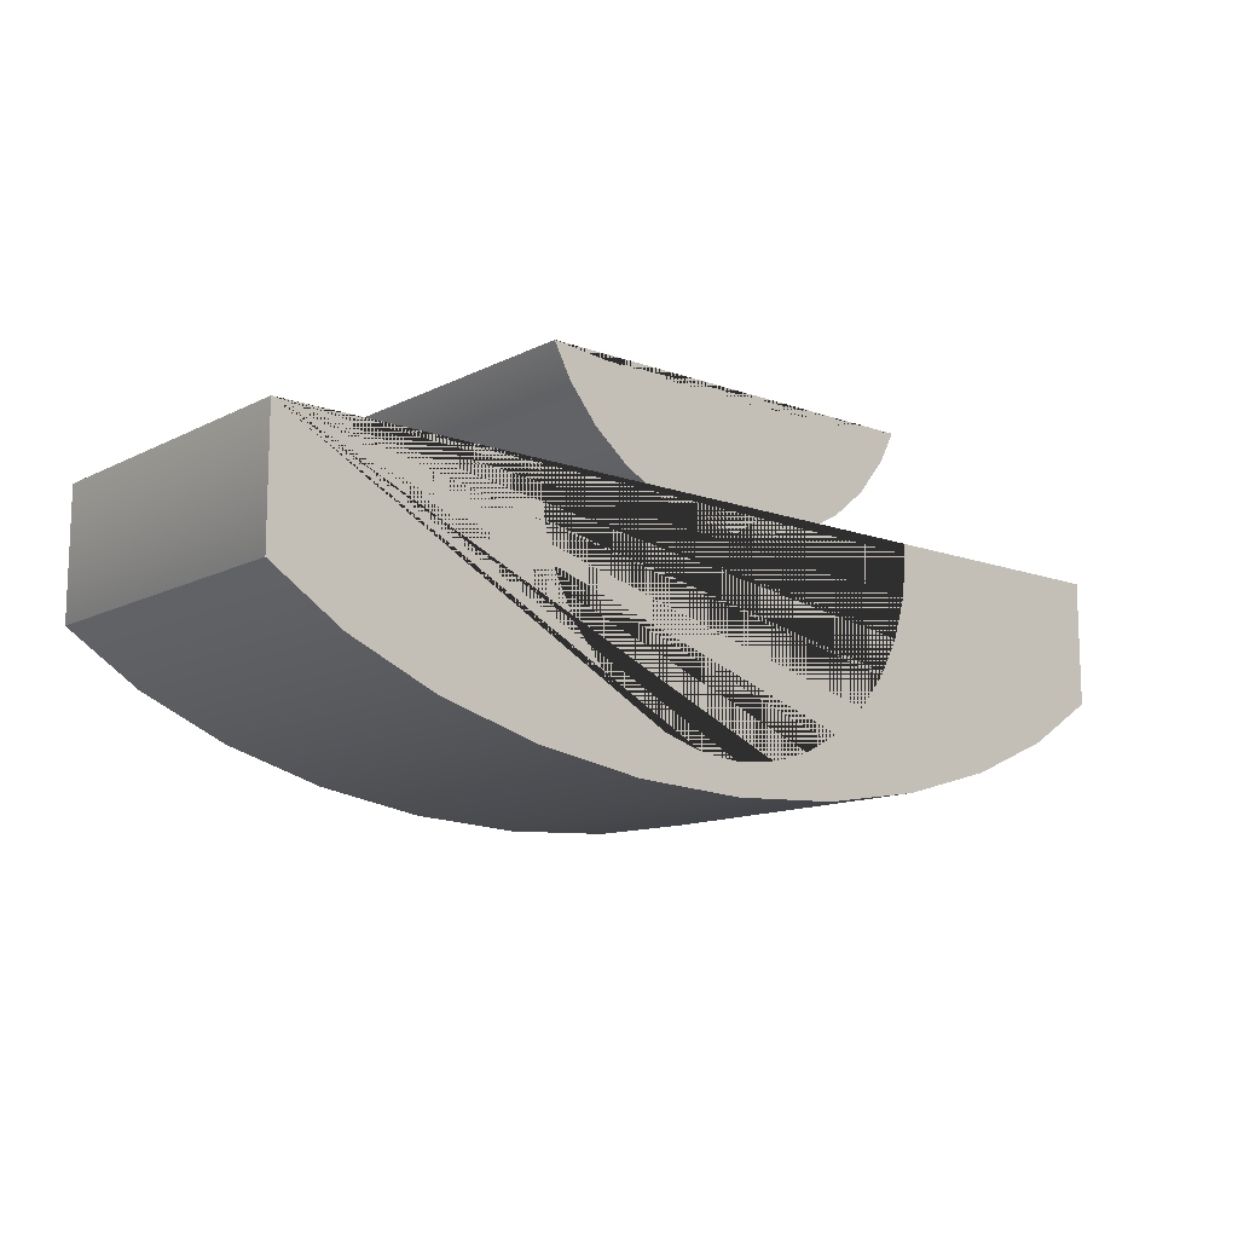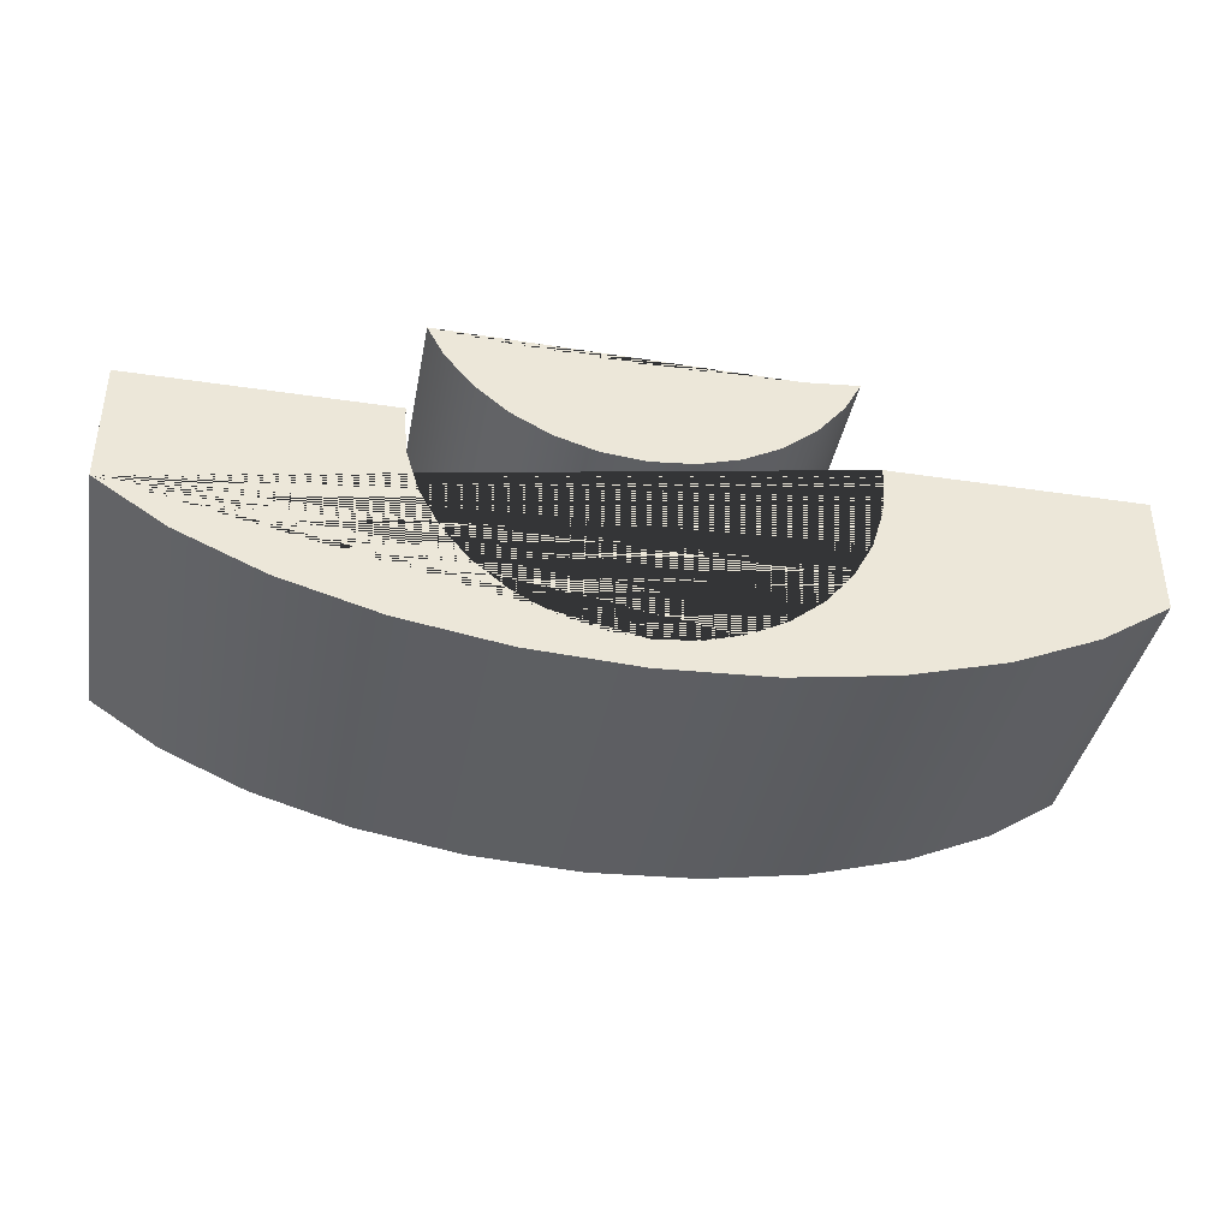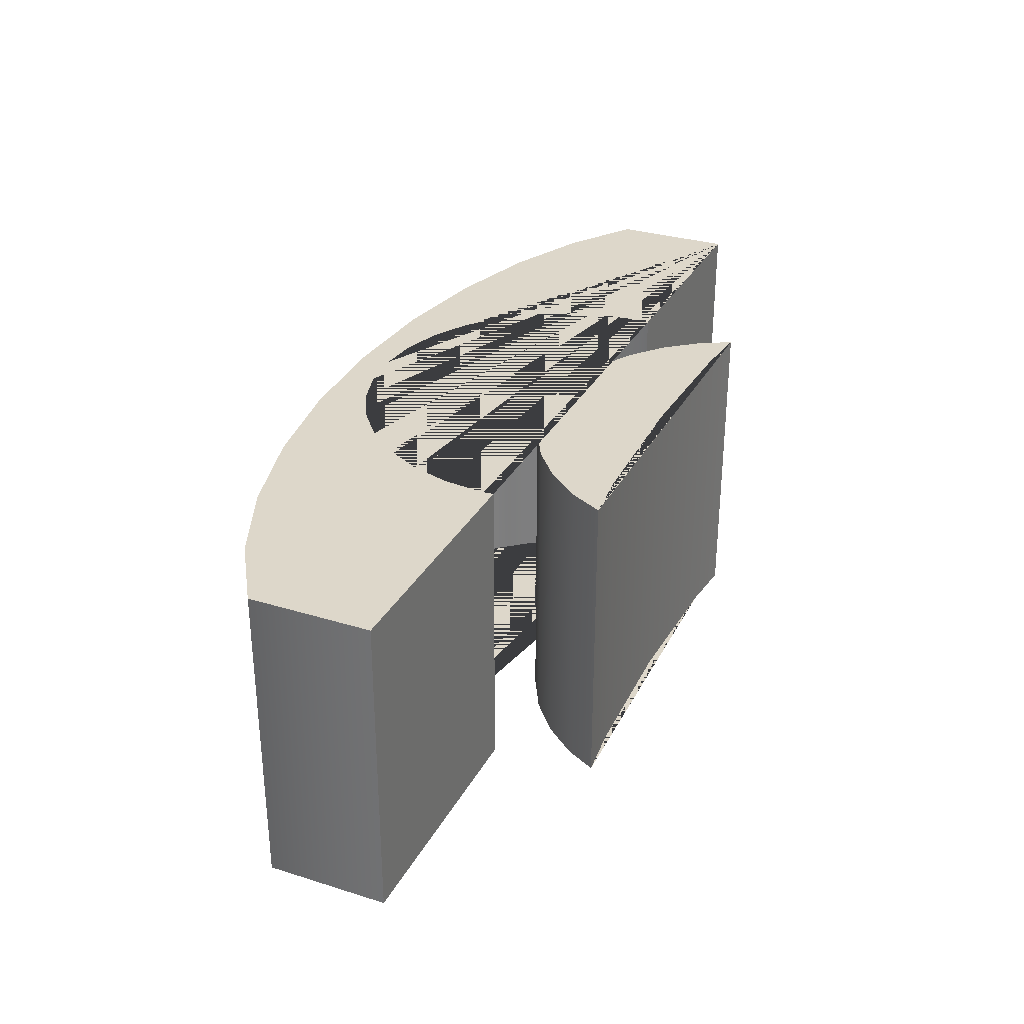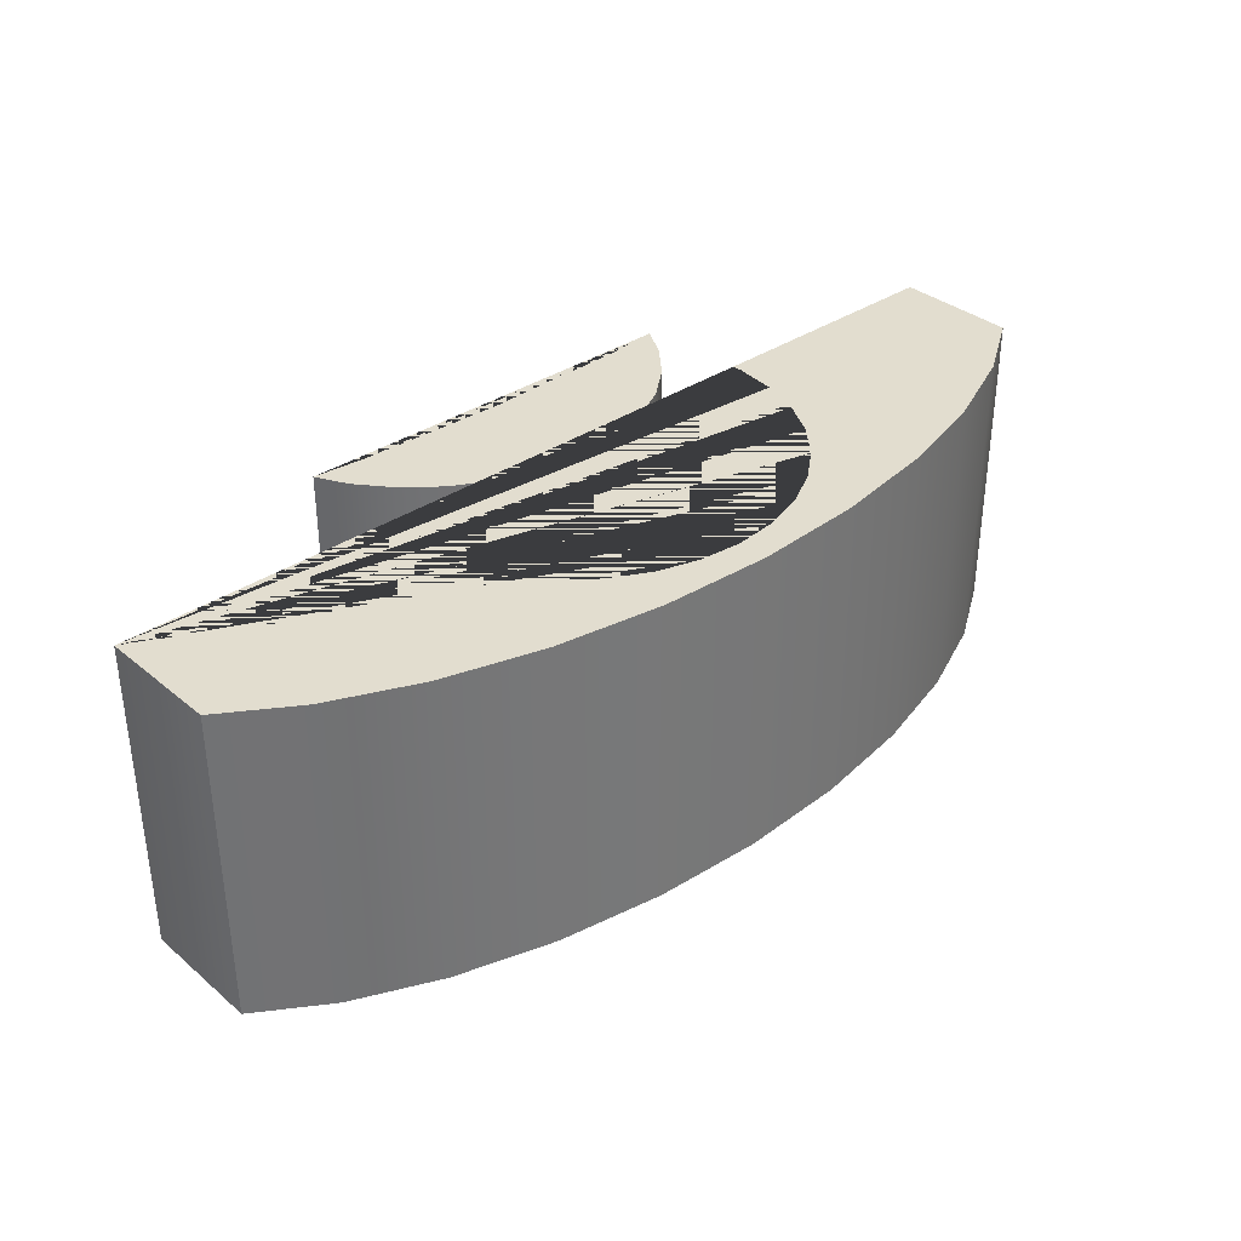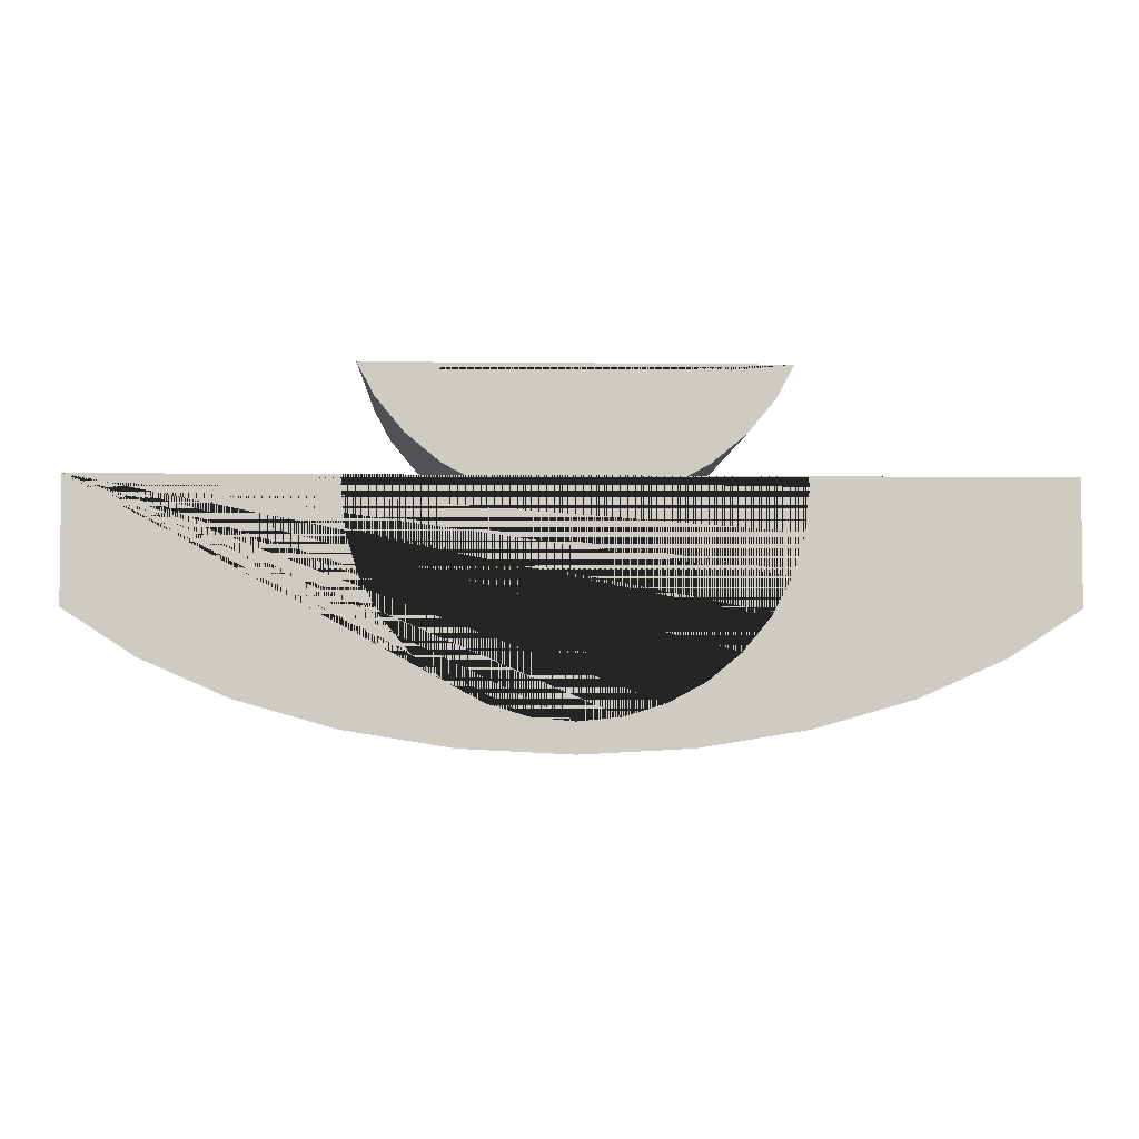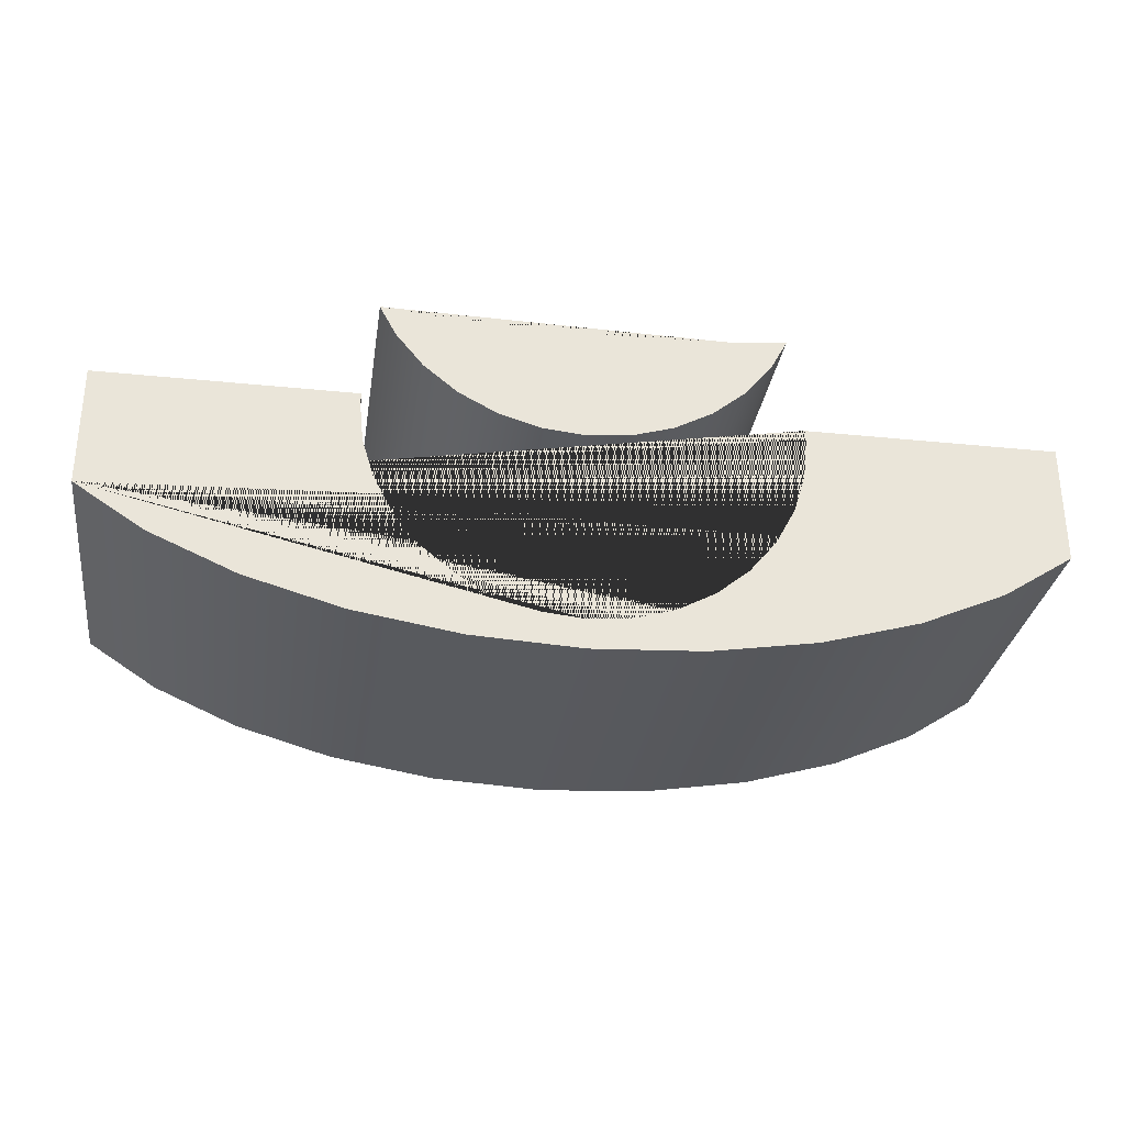
<metadata>
{"format":"obj","ext":"obj","renderer":"f3d","projection":"perspective","resolution":1024,"background":"white","views":[{"elev":-12.3,"azim":139.6,"up":"+Z"},{"elev":-39.1,"azim":-10.6,"up":"+Z"},{"elev":30.9,"azim":-66.0,"up":"+Y"},{"elev":34.8,"azim":137.7,"up":"+Y"},{"elev":-4.0,"azim":177.7,"up":"+Z"},{"elev":-30.4,"azim":-8.4,"up":"+Z"}]}
</metadata>
<code>
o Cylinder.001
v -3.851 -0.5562 -0.6391
v -3.851 2.012 -0.6391
v -3.275 2.012 -1.014
v -3.275 -0.5562 -1.014
v -2.573 2.012 -1.322
v -2.573 -0.5562 -1.322
v -1.773 2.012 -1.551
v -1.773 -0.5562 -1.551
v -0.9037 2.012 -1.691
v -0.9037 -0.5562 -1.691
v 3e-06 2.012 -1.739
v 3e-06 -0.5562 -1.739
v 0.9037 2.012 -1.691
v 0.9037 -0.5562 -1.691
v 1.773 2.012 -1.551
v 1.773 -0.5562 -1.551
v 2.573 2.012 -1.322
v 2.573 -0.5562 -1.322
v 3.275 2.012 -1.014
v 3.275 -0.5562 -1.014
v 3.851 2.012 -0.6391
v 3.851 -0.5562 -0.6391
v 3.852 2.012 -0.6386
v 3.852 2.012 0.364
v 3.852 -0.5562 0.364
v 3.852 -0.5562 -0.6386
v -3.852 2.012 -0.6386
v -3.852 -0.5562 -0.6386
v -3.852 -0.5562 0.364
v -3.852 2.012 0.364
v 1.763 -0.5562 0.364
v 1.763 2.012 0.364
v 1.771 2.012 0.2811
v 1.771 -0.5562 0.2811
v -1.771 -0.5562 0.2811
v -1.771 2.012 0.2811
v -1.763 2.012 0.364
v -1.763 -0.5562 0.364
v -1.737 -0.5562 -0.06448
v -1.737 2.012 -0.06448
v -1.637 -0.5562 -0.3968
v -1.637 2.012 -0.3968
v -1.473 -0.5562 -0.703
v -1.473 2.012 -0.703
v -1.253 -0.5562 -0.9714
v -1.253 2.012 -0.9714
v -0.9841 -0.5562 -1.192
v -0.9841 2.012 -1.192
v -0.6779 -0.5562 -1.355
v -0.6779 2.012 -1.355
v -0.3456 -0.5562 -1.456
v -0.3456 2.012 -1.456
v 1e-06 -0.5562 -1.49
v 1e-06 2.012 -1.49
v 0.3456 -0.5562 -1.456
v 0.3456 2.012 -1.456
v 0.6779 -0.5562 -1.355
v 0.6779 2.012 -1.355
v 0.9841 -0.5562 -1.192
v 0.9841 2.012 -1.192
v 1.253 -0.5562 -0.9714
v 1.253 2.012 -0.9714
v 1.473 -0.5562 -0.703
v 1.473 2.012 -0.703
v 1.637 -0.5562 -0.3968
v 1.637 2.012 -0.3968
v 1.737 -0.5562 -0.06447
v 1.737 2.012 -0.06447
v 1.763 -0.5562 0.364
v 3.852 -0.5562 0.364
v 3.852 2.012 0.364
v 1.763 2.012 0.364
v -1.763 2.012 0.364
v -3.852 2.012 0.364
v -3.852 -0.5562 0.364
v -1.763 -0.5562 0.364
v 3.852 2.012 0.364
v 3.852 2.012 -0.6386
v 3.851 2.012 -0.6391
v 3.275 2.012 -1.014
v 2.573 2.012 -1.322
v 1.773 2.012 -1.551
v 0.9037 2.012 -1.691
v 3e-06 2.012 -1.739
v -0.9037 2.012 -1.691
v -1.773 2.012 -1.551
v -2.573 2.012 -1.322
v -3.275 2.012 -1.014
v -3.851 2.012 -0.6391
v -3.852 2.012 -0.6386
v -3.852 2.012 0.364
v -1.763 2.012 0.364
v -1.771 2.012 0.2811
v -1.737 2.012 -0.06448
v -1.637 2.012 -0.3968
v -1.473 2.012 -0.703
v -1.253 2.012 -0.9714
v -0.9841 2.012 -1.192
v -0.6779 2.012 -1.355
v -0.3456 2.012 -1.456
v 1e-06 2.012 -1.49
v 0.3456 2.012 -1.456
v 0.6779 2.012 -1.355
v 0.9841 2.012 -1.192
v 1.253 2.012 -0.9714
v 1.473 2.012 -0.703
v 1.637 2.012 -0.3968
v 1.737 2.012 -0.06447
v 1.771 2.012 0.2811
v 1.763 2.012 0.364
v -3.852 -0.5562 -0.6386
v -3.851 -0.5562 -0.6391
v -3.275 -0.5562 -1.014
v -2.573 -0.5562 -1.322
v -1.773 -0.5562 -1.551
v -0.9037 -0.5562 -1.691
v 3e-06 -0.5562 -1.739
v 0.9037 -0.5562 -1.691
v 1.773 -0.5562 -1.551
v 2.573 -0.5562 -1.322
v 3.275 -0.5562 -1.014
v 3.851 -0.5562 -0.6391
v 3.852 -0.5562 -0.6386
v 3.852 -0.5562 0.364
v 1.763 -0.5562 0.364
v 1.771 -0.5562 0.2811
v 1.737 -0.5562 -0.06447
v 1.637 -0.5562 -0.3968
v 1.473 -0.5562 -0.703
v 1.253 -0.5562 -0.9714
v 0.9841 -0.5562 -1.192
v 0.6779 -0.5562 -1.355
v 0.3456 -0.5562 -1.456
v 1e-06 -0.5562 -1.49
v -0.3456 -0.5562 -1.456
v -0.6779 -0.5562 -1.355
v -0.9841 -0.5562 -1.192
v -1.253 -0.5562 -0.9714
v -1.473 -0.5562 -0.703
v -1.637 -0.5562 -0.3968
v -1.737 -0.5562 -0.06448
v -1.771 -0.5562 0.2811
v -1.763 -0.5562 0.364
v -3.852 -0.5562 0.364
f 1 2 3 4
f 4 3 5 6
f 6 5 7 8
f 8 7 9 10
f 10 9 11 12
f 12 11 13 14
f 14 13 15 16
f 16 15 17 18
f 18 17 19 20
f 20 19 21 22
f 23 24 25 26
f 22 21 23 26
f 27 28 29 30
f 27 2 1 28
f 31 32 33 34
f 35 36 37 38
f 35 39 40 36
f 39 41 42 40
f 41 43 44 42
f 43 45 46 44
f 45 47 48 46
f 47 49 50 48
f 50 49 51 52
f 52 51 53 54
f 54 53 55 56
f 56 55 57 58
f 58 57 59 60
f 60 59 61 62
f 62 61 63 64
f 64 63 65 66
f 66 65 67 68
f 34 33 68 67
f 69 70 71 72
f 73 74 75 76
f 77 78 79 80 81 82 83 84 85 86 87 88 89 90 91 92 93 94 95 96 97 98 99 100 101 102 103 104 105 106 107 108 109 110
f 111 112 113 114 115 116 117 118 119 120 121 122 123 124 125 126 127 128 129 130 131 132 133 134 135 136 137 138 139 140 141 142 143 144
o Cylinder.001_Cylinder.002
v -1.662 2.012 1.219
v -1.21 2.012 1.174
v 4e-06 2.012 1.135
v 1.21 2.012 1.174
v 1.662 2.012 1.219
v 1.525 2.012 0.9612
v 1.297 2.012 0.6833
v 1.019 2.012 0.4553
v 0.7017 2.012 0.2858
v 0.3577 2.012 0.1815
v -0 2.012 0.1463
v -0.3577 2.012 0.1815
v -0.7017 2.012 0.2858
v -1.019 2.012 0.4553
v -1.297 2.012 0.6833
v -1.525 2.012 0.9612
v 1.21 -0.5562 1.174
v 4e-06 -0.5562 1.135
v -1.21 -0.5562 1.174
v -1.662 -0.5562 1.219
v -1.525 -0.5562 0.9612
v -1.297 -0.5562 0.6833
v -1.019 -0.5562 0.4553
v -0.7017 -0.5562 0.2858
v -0.3577 -0.5562 0.1815
v -0 -0.5562 0.1463
v 0.3577 -0.5562 0.1815
v 0.7017 -0.5562 0.2858
v 1.019 -0.5562 0.4553
v 1.297 -0.5562 0.6833
v 1.525 -0.5562 0.9612
v 1.662 -0.5562 1.219
v -1.525 -0.5562 0.9612
v -1.525 2.012 0.9612
v -1.297 2.012 0.6833
v -1.297 -0.5562 0.6833
v -1.019 2.012 0.4553
v -1.019 -0.5562 0.4553
v -0.7017 2.012 0.2858
v -0.7017 -0.5562 0.2858
v -0.3577 2.012 0.1815
v -0.3577 -0.5562 0.1815
v -0 2.012 0.1463
v -0 -0.5562 0.1463
v 0.3577 2.012 0.1815
v 0.3577 -0.5562 0.1815
v 0.7017 2.012 0.2858
v 0.7017 -0.5562 0.2858
v 1.019 2.012 0.4553
v 1.019 -0.5562 0.4553
v 1.297 2.012 0.6833
v 1.297 -0.5562 0.6833
v 1.525 2.012 0.9612
v 1.525 -0.5562 0.9612
v -1.21 -0.5562 1.174
v -1.21 2.012 1.174
v -1.662 2.012 1.219
v -1.662 -0.5562 1.219
v 4e-06 -0.5562 1.135
v 4e-06 2.012 1.135
v 1.21 -0.5562 1.174
v 1.21 2.012 1.174
v 1.662 -0.5562 1.219
v 1.662 2.012 1.219
v -1.662 -0.5562 1.219
v -1.662 2.012 1.219
v 1.662 2.012 1.219
v 1.662 -0.5562 1.219
f 145 146 147 148 149 150 151 152 153 154 155 156 157 158 159 160
f 161 162 163 164 165 166 167 168 169 170 171 172 173 174 175 176
f 177 178 179 180
f 180 179 181 182
f 182 181 183 184
f 184 183 185 186
f 186 185 187 188
f 188 187 189 190
f 190 189 191 192
f 192 191 193 194
f 194 193 195 196
f 196 195 197 198
f 199 200 201 202
f 203 204 200 199
f 205 206 204 203
f 207 208 206 205
f 209 210 178 177
f 198 197 211 212

</code>
